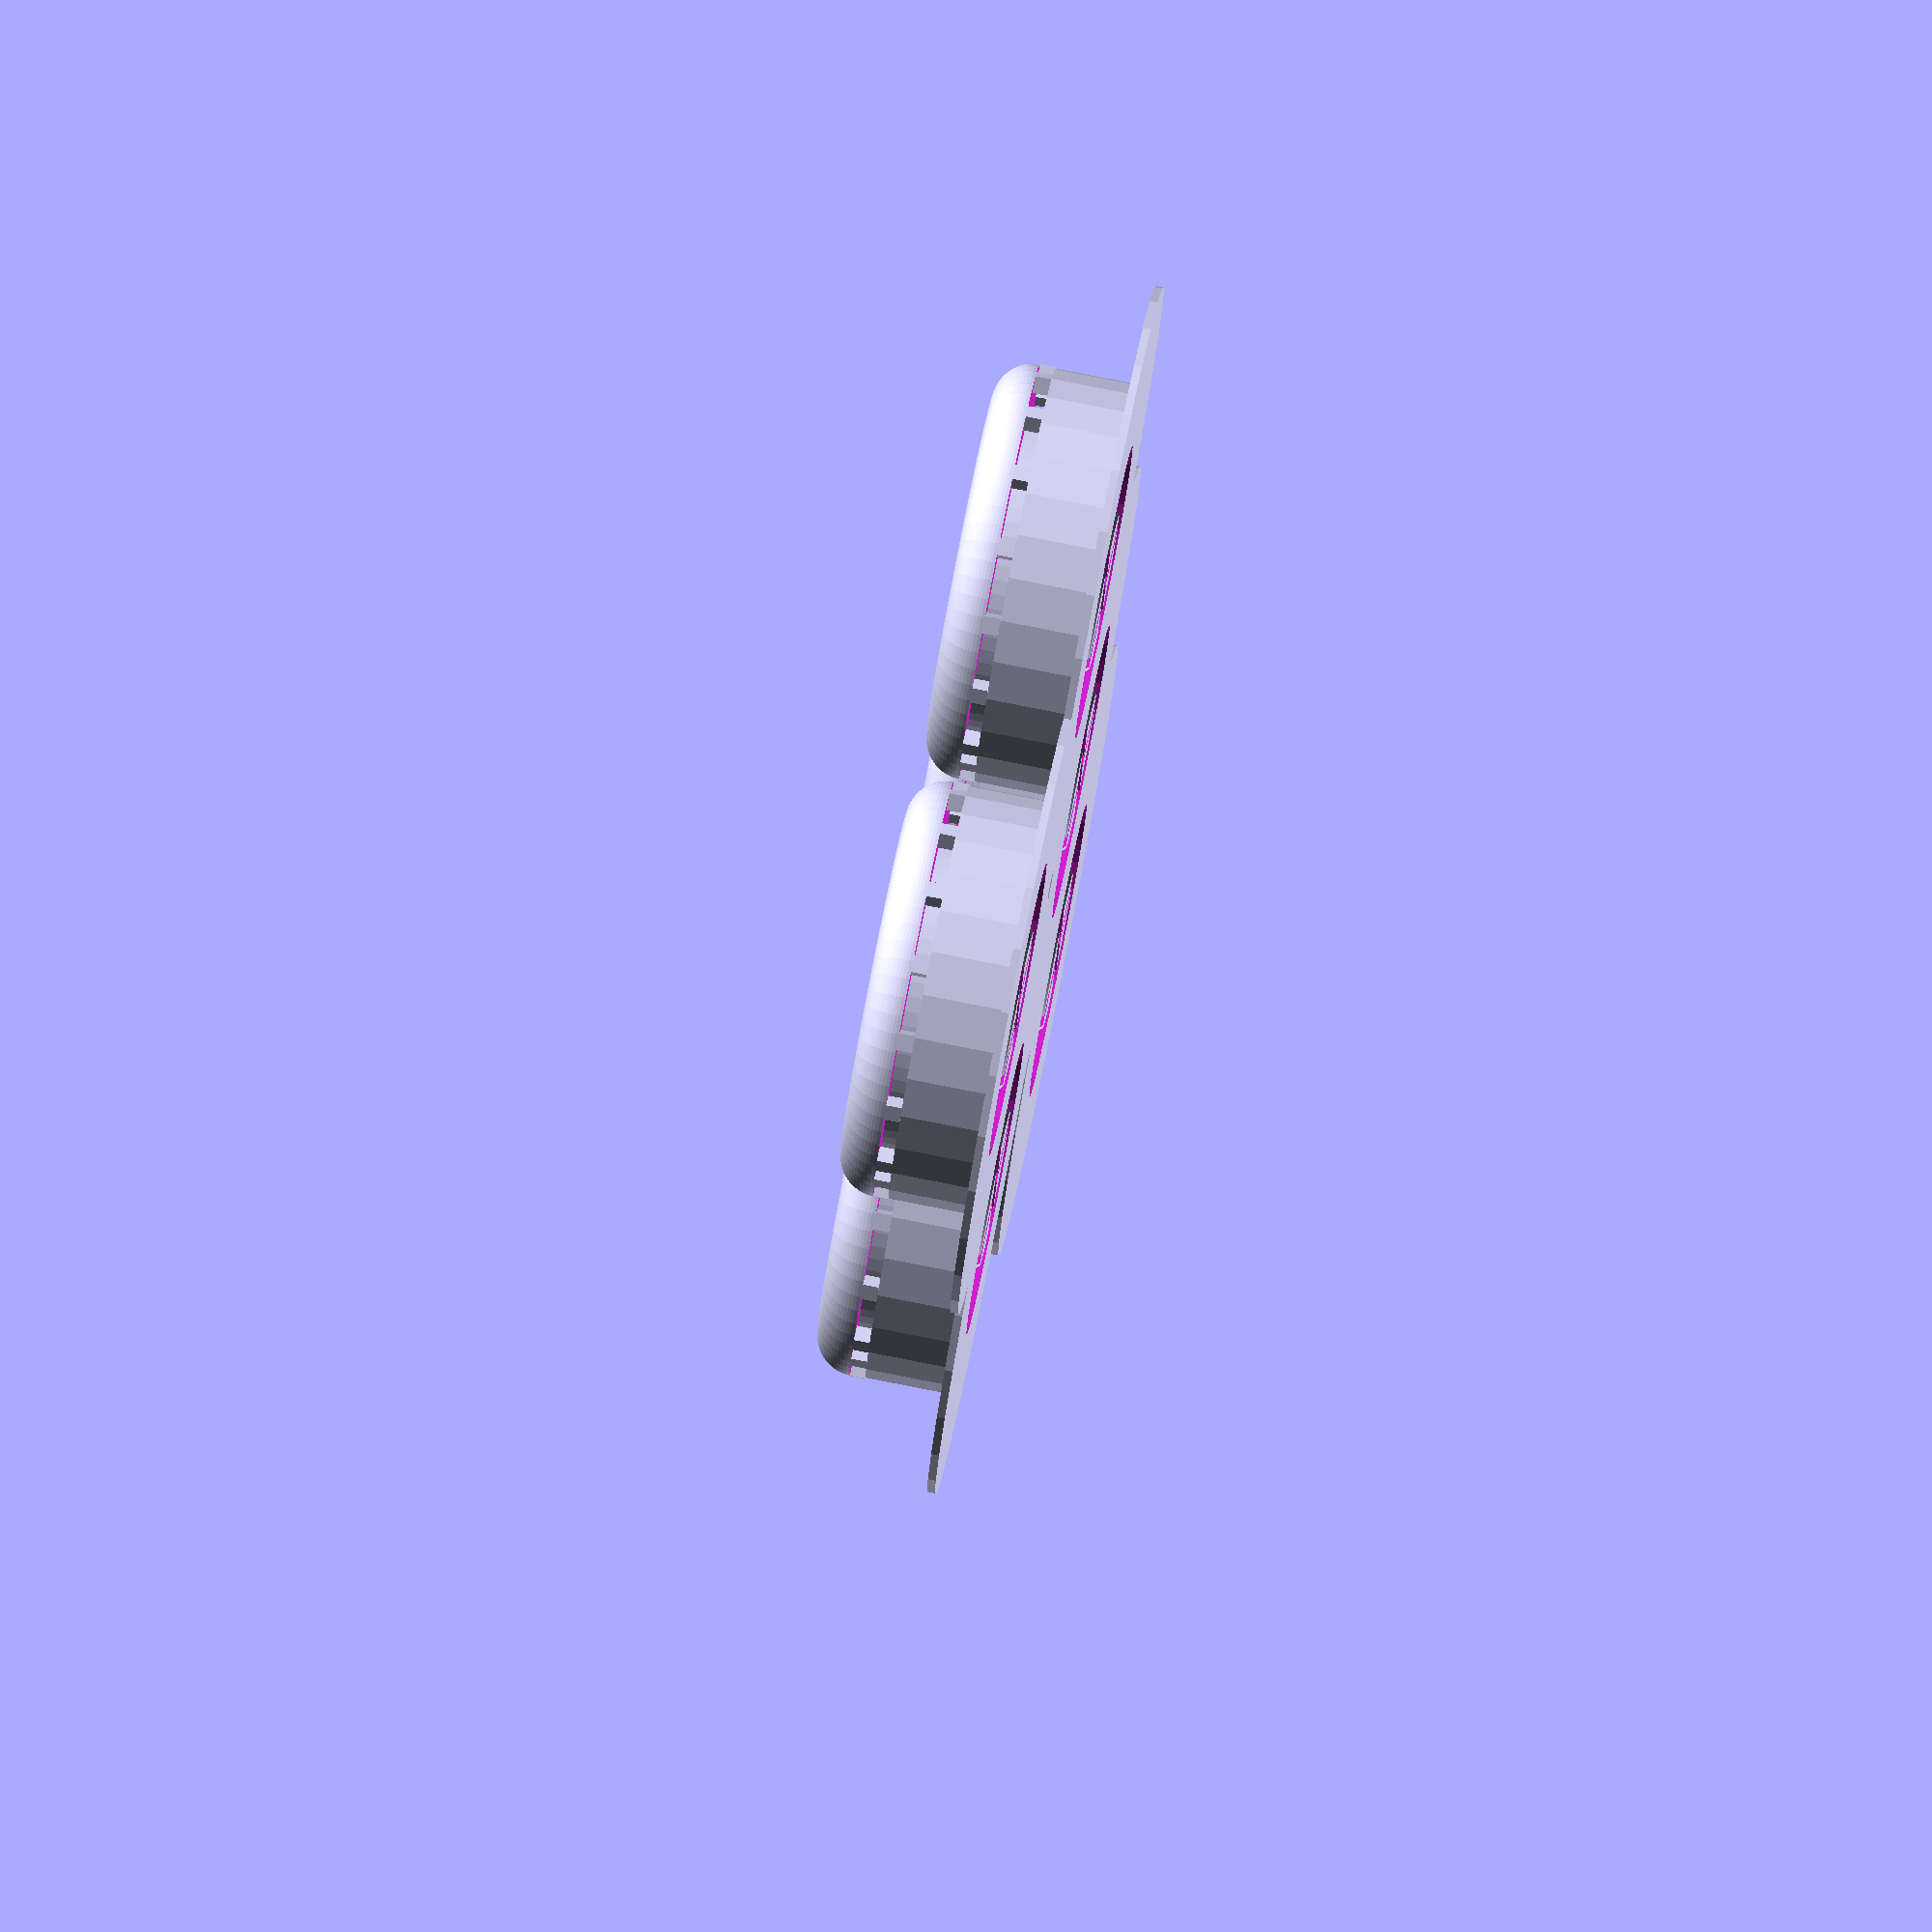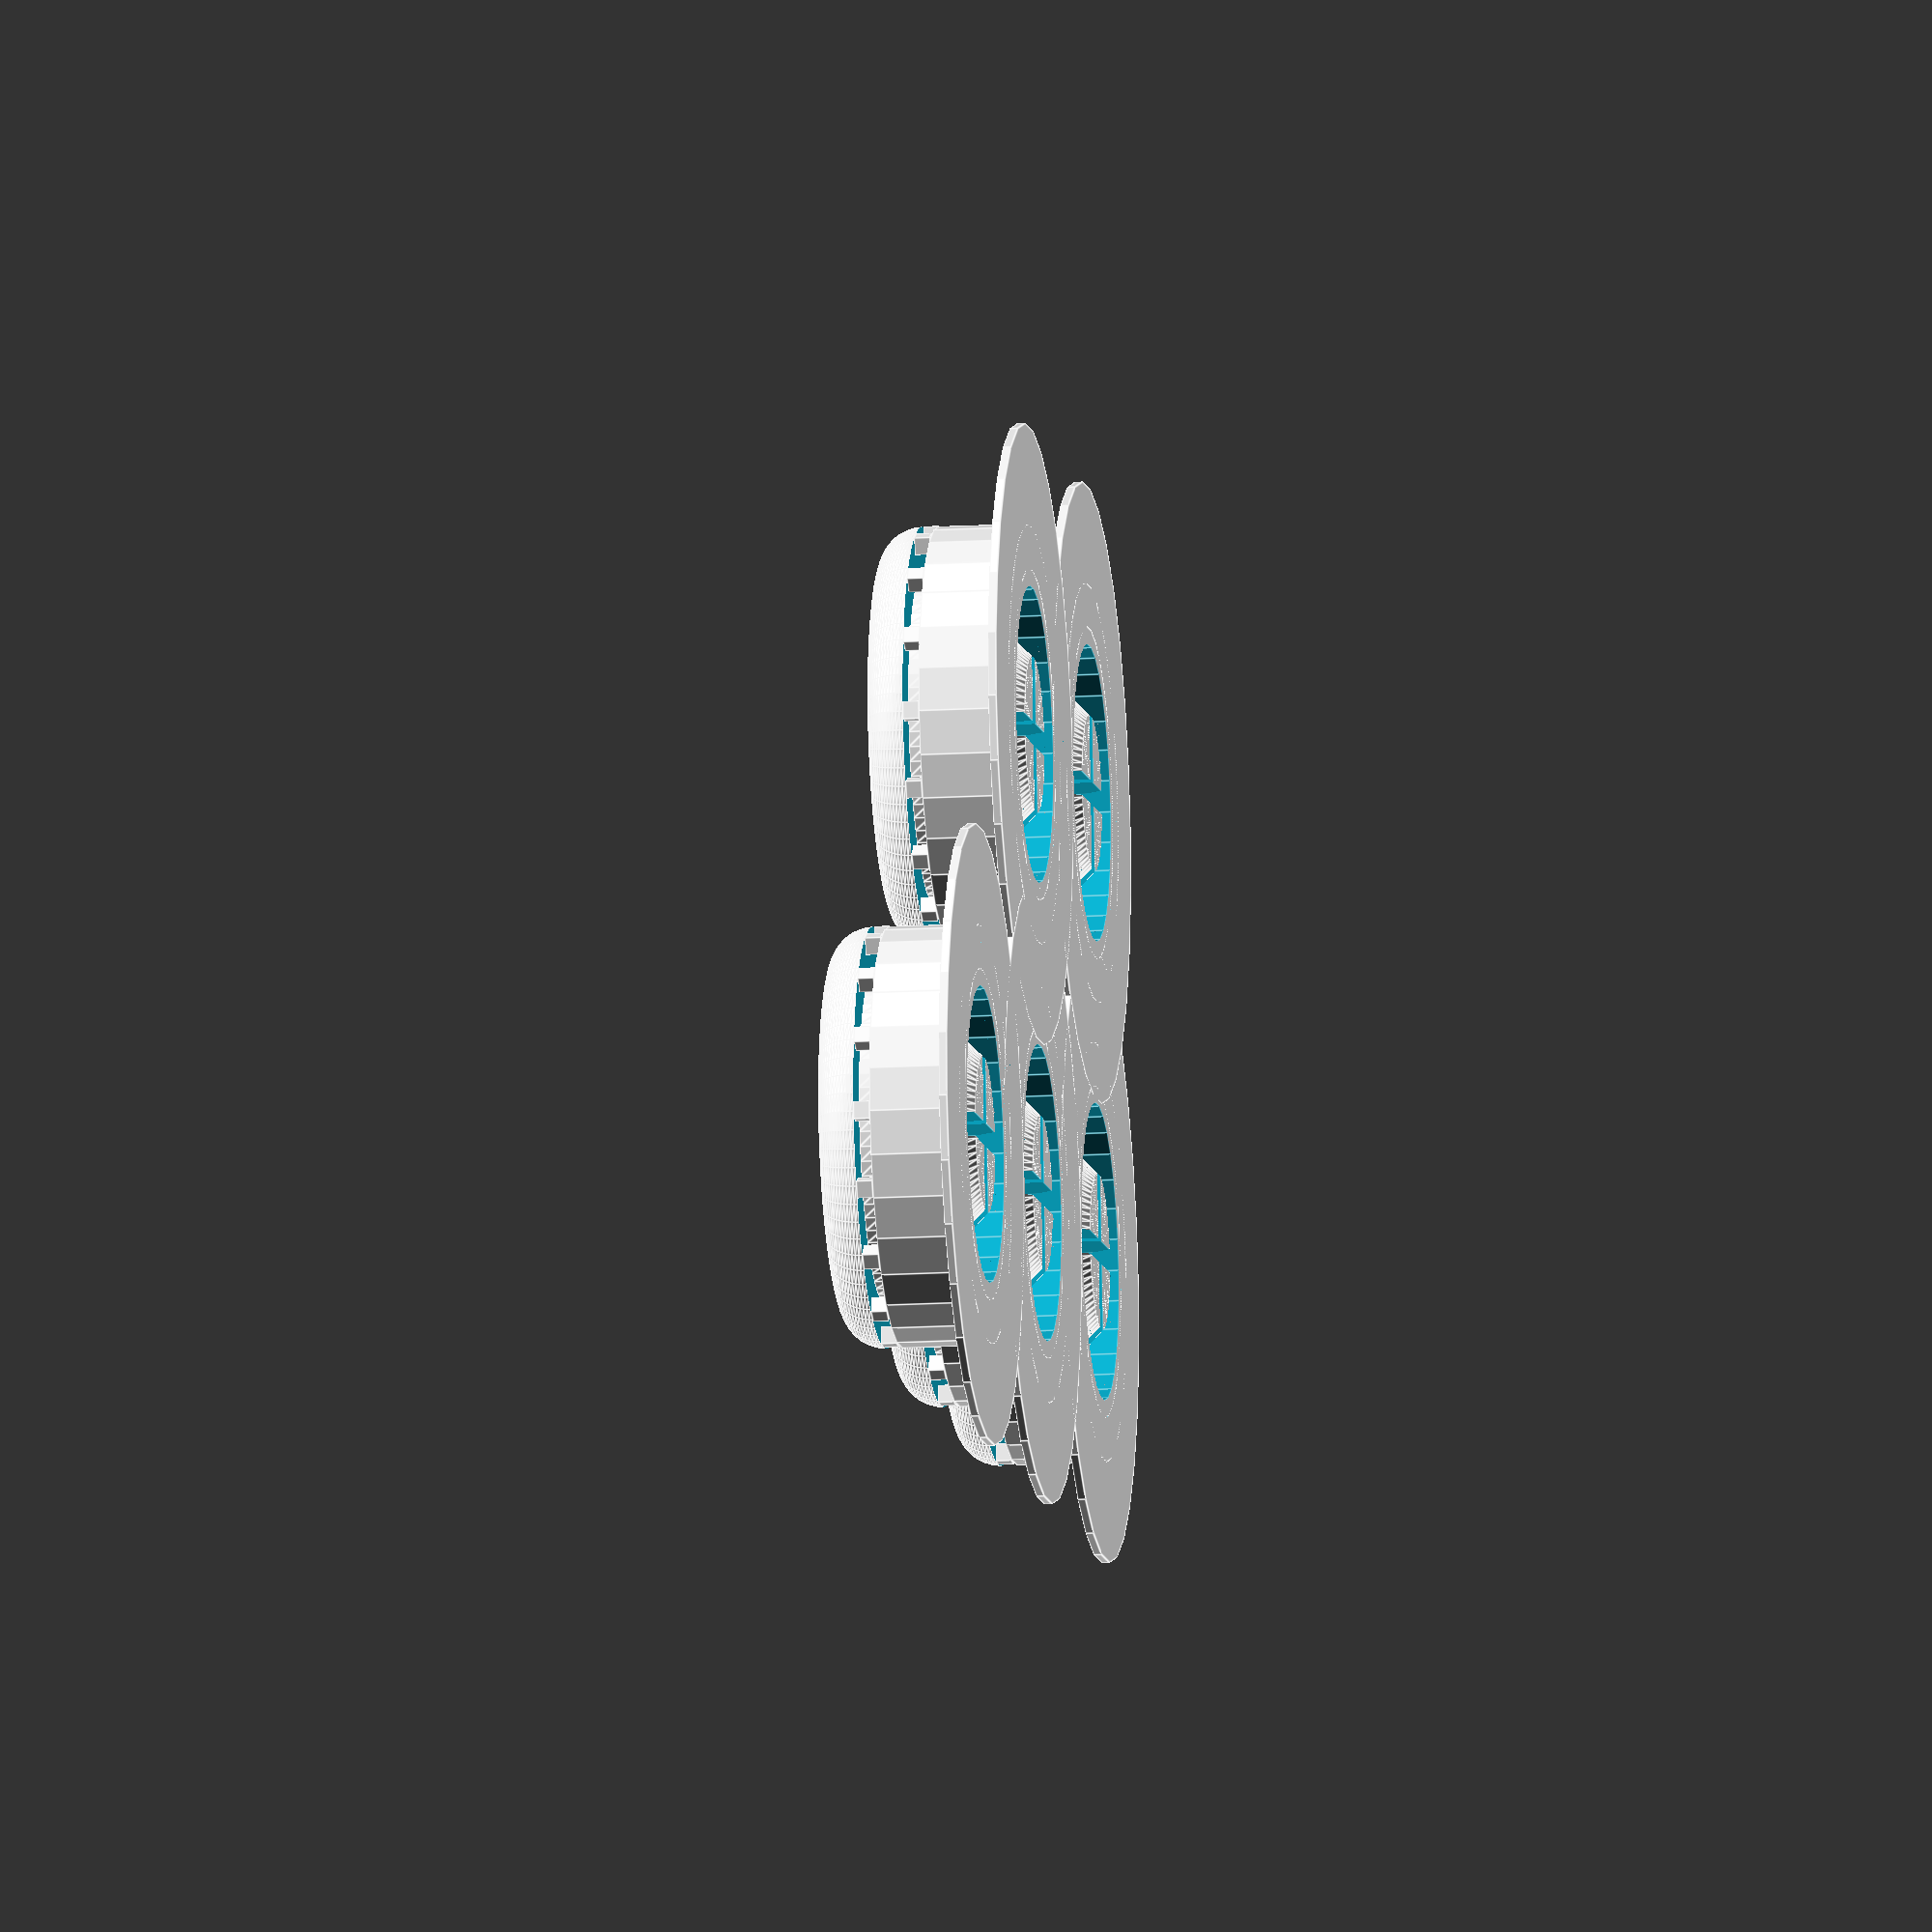
<openscad>
// -*- mode: SCAD ; c-file-style: "ellemtel" ; coding: utf-8 -*-
//
// Comfy spinner (bearing) caps with supports
//
// © 2017 Roland Sieker <ospalh@gmail.com>
// Licence: CC-BY-SA 4.0
// Remix of bda’s “Customizable comfy spinner caps. Cap for any bearing.”, https://www.thingiverse.com/thing:2319653


// Inner (shaft) diameter of the bearing. (Sizes are in mm)
d_in   = 5;  // [5:0.1:30]
// Diameter of the cap. Match this to the bearing outer diameter, with or without gap
d_cap  = 10.5;  // [5:0.1:40]
// Thickness of the bearing. The cap shaft will be short enough to fit in two.
h_bearing = 5;  // [2:0.1:20]
// thickness of the top part of the cap
t_cap  = 1; // [0.5:0.1:5]


//
number_of_caps   = 5; // [1:36]
// Create supports and brim
supports=1; // [1:Supports and brim, 0: No supports only cap]

module dummy_mod()
{
   // Stop the thingiverse customizer
}


// tolerance > 0 for snug fit
o     = 0.05;
// true for slot
slot  = true;


/* support=true; */

nozzle = 0.4;
layer  = 0.2;


stem_height = 0.45;  // as part of bearing height


h_stem = h_bearing * stem_height;

r_in_e = d_in/2 + o;
r_cap = d_cap/2;

pit_depth   = 0.5*t_cap;
r_pit_sphere = 4*(r_cap-t_cap);  // This is a bit hand-waved.

$fn   = 70;
ms  = 0.01; // Muggeseggele

w_rim  = 1.6;  // width of rim
t_rim  = 0.4;              // height of rim

m     = ceil(sqrt(number_of_caps));
n     = ceil(number_of_caps/m);
lrc = n - ((n*m)-number_of_caps);


w_chamfer = 0.6; // chamfer width
w_slot = 0.6; // slot width
spacing = 1;  // Spacing
brim = 2.5;



many_caps();

module many_caps()
{
   if (m>1)
   {
   for(x=[0:m-2])
   {
      for(y=[0:n-1])
      {
         translate([x*(d_cap+spacing),y*(d_cap+spacing),0]) comfy_cap();
      }
   }
   }
   xl = m-1;
   for (yl=[0:lrc-1])
   {
      translate([xl*(d_cap+spacing),yl*(d_cap+spacing),0])
      {
         comfy_cap();
      }
   }

}


module comfy_cap()
{
   difference()
   {
      plain_cap();
      if(slot)
      {
         translate([-w_slot/2,-r_in_e-ms,-ms])
         {
            cube([w_slot,2*r_in_e+2*ms,h_stem+ms]);
         }
         translate([-r_in_e-ms,-w_slot/2,-ms])
         {
            cube([2*r_in_e+2*ms,w_slot,h_stem+ms]);
         }
      }
   }
   if(supports)
   {
      support(2*r_cap,h_stem+t_rim);
      support(2*r_in_e+2*w_rim,h_stem);
      difference()
      {
         cylinder(r=r_cap+brim,h=layer,$fn=30);
         translate([0,0,-ms])
         {
            cylinder(r=r_in_e+w_rim, h=layer+2*ms,$fn=30);
         }
      }
   }
}

module plain_cap()
{
   stem_poly = [
      [0, 0],
      [r_in_e-w_chamfer, 0],
      [r_in_e, w_chamfer],
      [r_in_e, h_stem],
      [r_in_e+w_rim, h_stem],
      [r_in_e+w_rim, h_stem+t_rim],
      [0, h_stem+t_rim],
      [0, 0]
      ];
   difference()
   {
      union()
      {
         rotate_extrude()
         {
            polygon(stem_poly);
         }
         translate([0, 0, h_stem+t_rim])
         {
            difference()
            {
               union()
               {
                  cylinder(r=r_cap-t_cap, h=t_cap);
                  rotate_extrude()
                  {
                     translate([r_cap-t_cap, 0])
                     {
                        circle(r=t_cap);
                     }
                  }
               }
               translate([0, 0, -1.1*r_cap])
               {
               cylinder(r=1.1*r_cap,h=r_cap*1.1);
               }
            }
         }
      }
      translate([0, 0, r_pit_sphere+h_stem+t_rim+t_cap-pit_depth])
      {
         sphere(r=r_pit_sphere,$fn=360);
      }
   }
}

module support(d,h)
{
   step = 2*360/d/PI;
   r = d/2;
   r_s = r - nozzle*1.1;
   difference()
   {
      cylinder(d=d, h=h-2*layer,$fn=30);
      translate([0,0,-ms])
      {
         cylinder(d=d-2*nozzle*1.1,h=h-2*layer+2*ms,$fn=30);
      }
   }
   for (a=[0:step:360])
   {
      translate([r_s*sin(a),r_s*cos(a),h-2*layer])
      {
         rotate([0,0,-a])
         {
            cube([nozzle*1.1,nozzle*1.1,2*layer]);
         }
      }
   }
}

</openscad>
<views>
elev=98.1 azim=255.0 roll=78.9 proj=o view=solid
elev=15.4 azim=8.0 roll=97.2 proj=o view=edges
</views>
